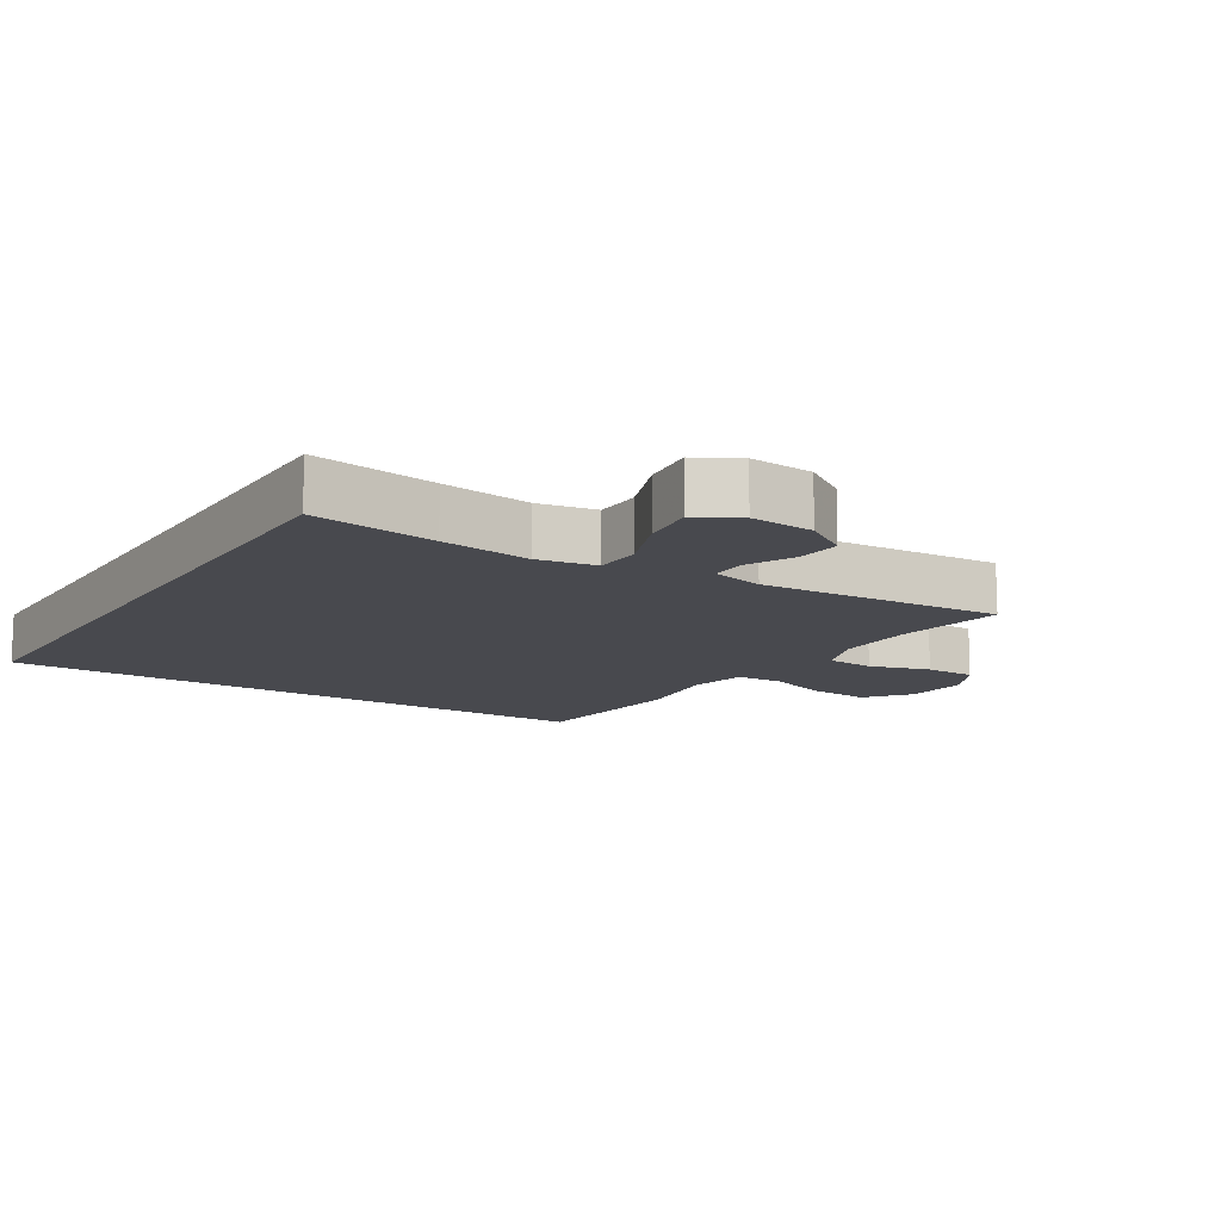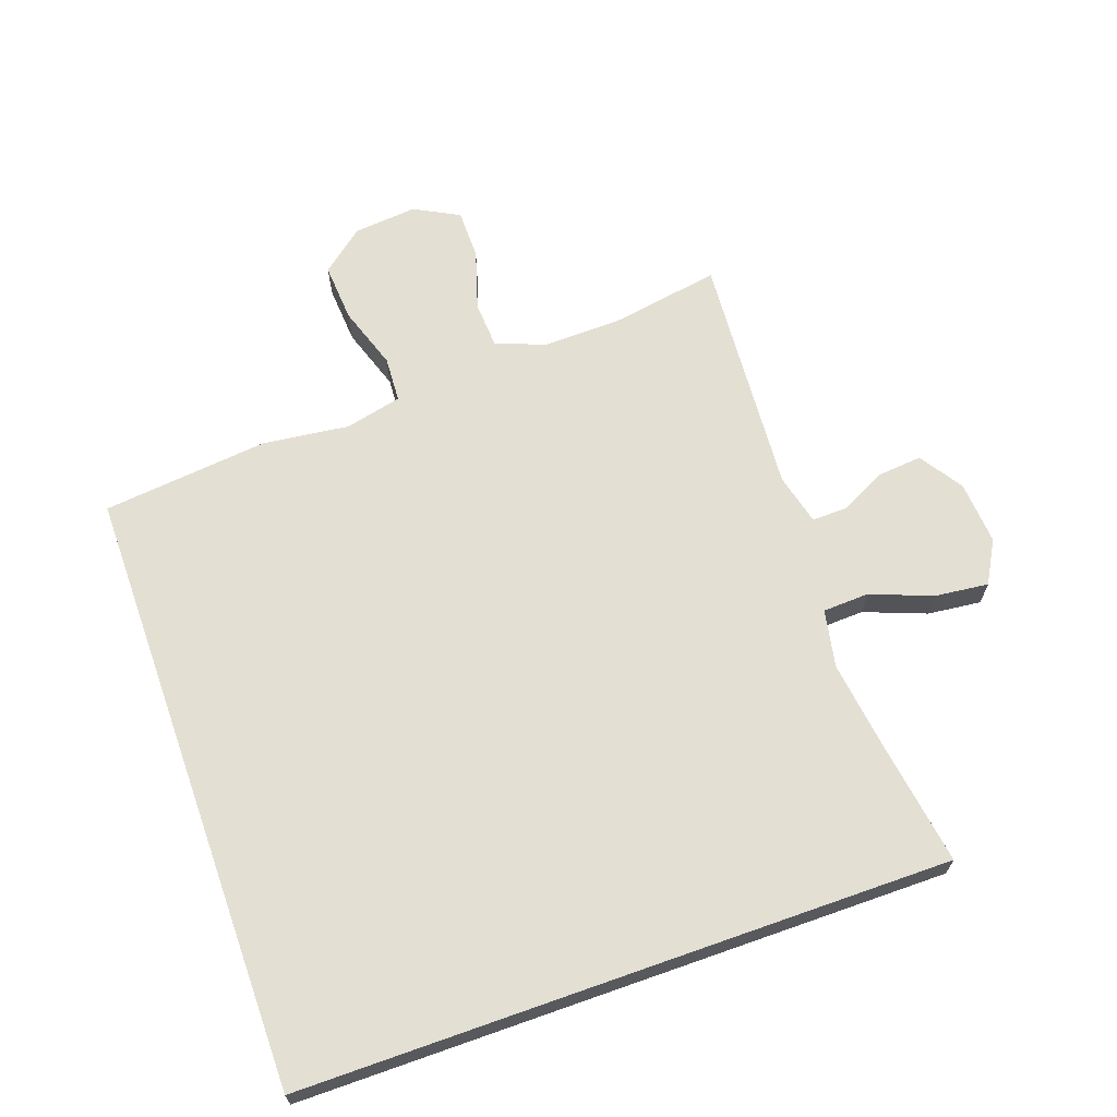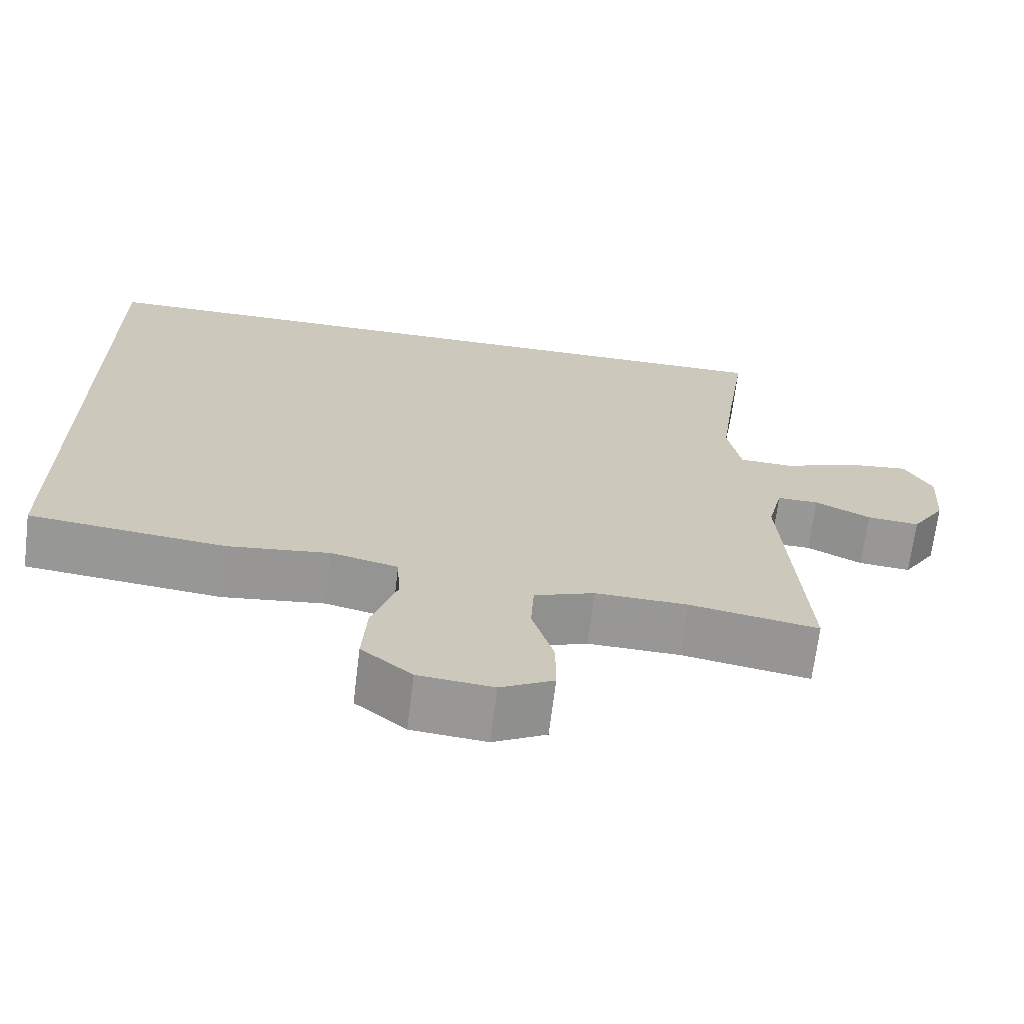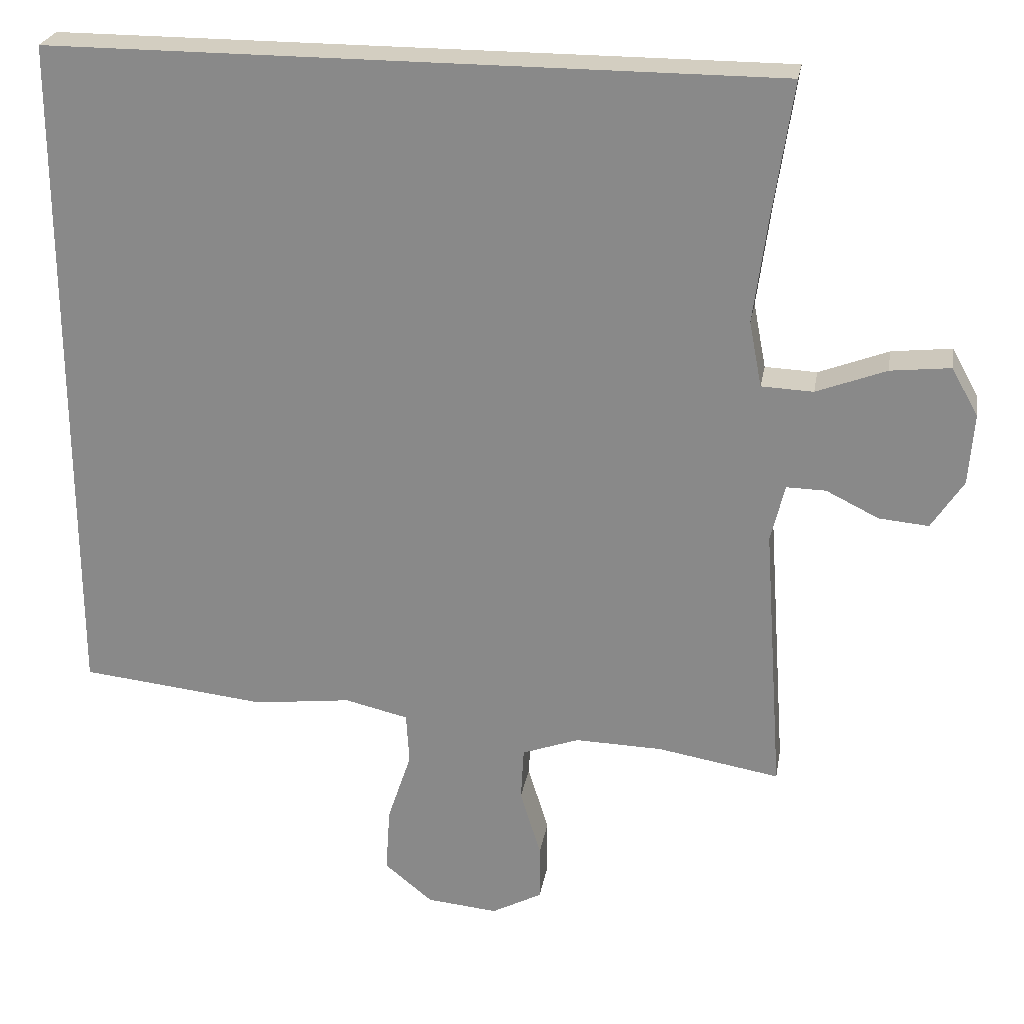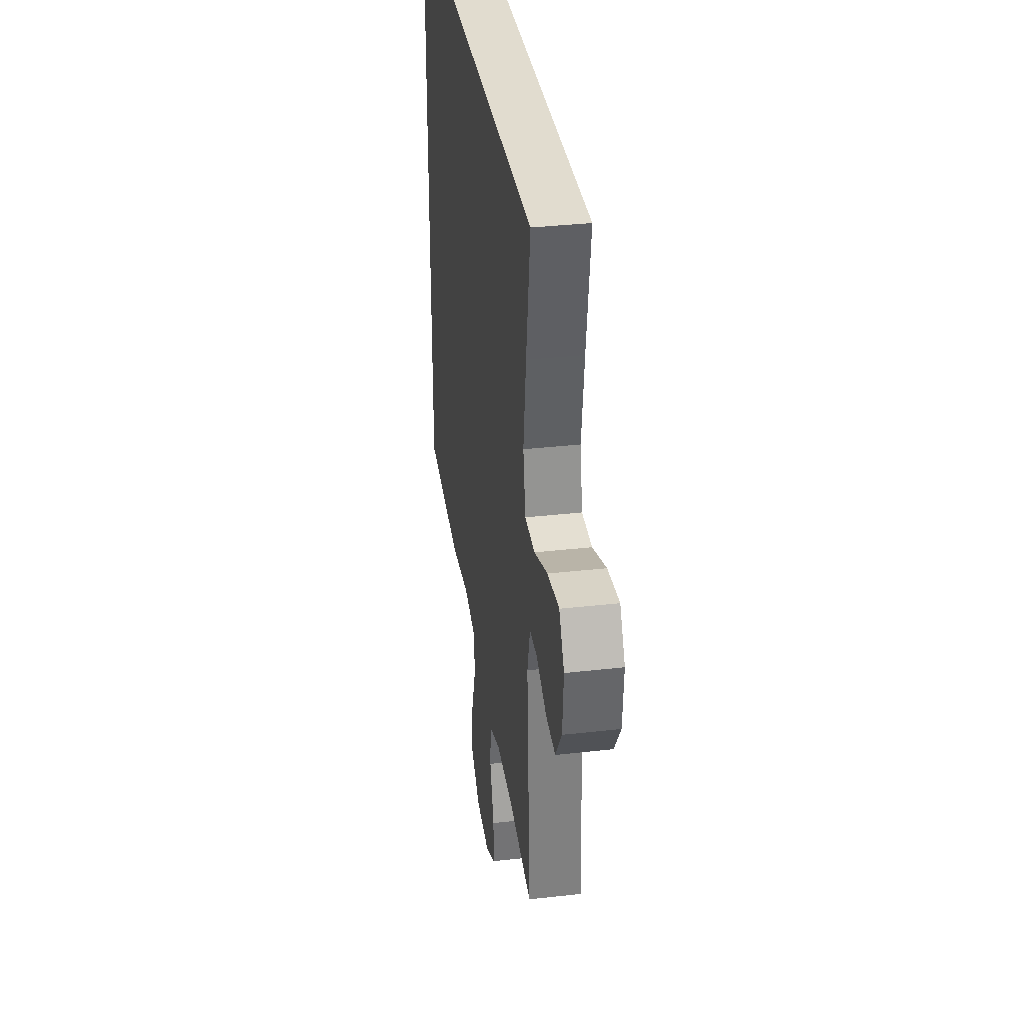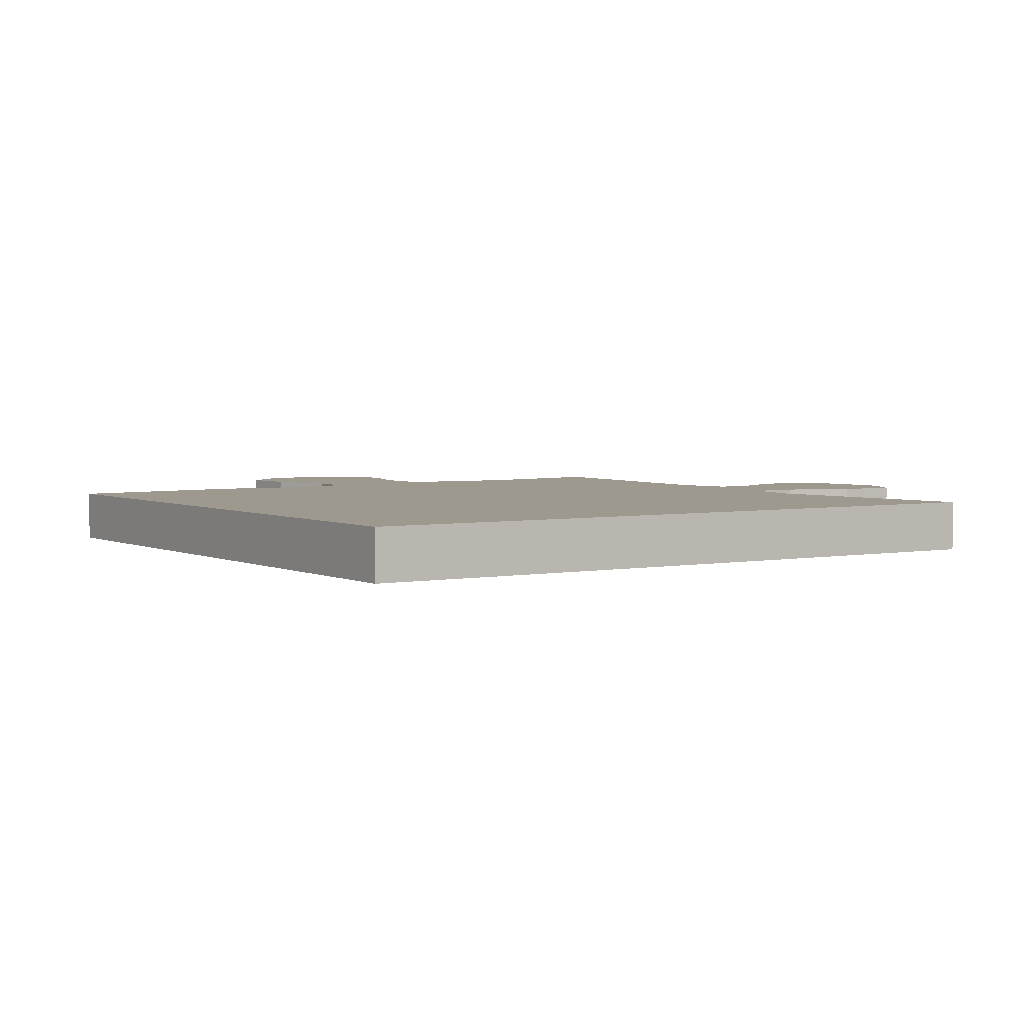
<metadata>
{"format":"obj","ext":"obj","renderer":"f3d","projection":"perspective","resolution":1024,"background":"white","views":[{"elev":-12.7,"azim":57.9,"up":"+Y"},{"elev":66.5,"azim":-19.5,"up":"+Y"},{"elev":-68.4,"azim":-7.0,"up":"+Z"},{"elev":25.0,"azim":9.7,"up":"+Z"},{"elev":34.5,"azim":81.3,"up":"+Z"},{"elev":3.5,"azim":-33.2,"up":"+Y"}]}
</metadata>
<code>
v 0.5 0.07 -0.5
v 0.335 0.07 -0.472
v 0.217 0.07 -0.469
v 0.14 0.07 -0.497
v 0.136 0.07 -0.569
v 0.164 0.07 -0.66
v 0.164 0.07 -0.736
v 0.096 0.07 -0.772
v 0 0.07 -0.763
v -0.065 0.07 -0.71
v -0.059 0.07 -0.621
v -0.027 0.07 -0.525
v -0.031 0.07 -0.456
v -0.117 0.07 -0.436
v -0.248 0.07 -0.452
v -0.5 0.07 -0.425
v -0.5 0.07 0.5
v 0.482 0.07 0.5
v 0.454 0.07 0.312
v 0.436 0.07 0.176
v 0.453 0.07 0.088
v 0.523 0.07 0.085
v 0.617 0.07 0.121
v 0.698 0.07 0.13
v 0.734 0.07 0.066
v 0.727 0.07 -0.03
v 0.684 0.07 -0.096
v 0.617 0.07 -0.09
v 0.546 0.07 -0.055
v 0.493 0.07 -0.054
v 0.474 0.07 -0.132
v 0.5 0 -0.5
v 0.335 0 -0.472
v 0.217 0 -0.469
v 0.14 0 -0.497
v 0.136 0 -0.569
v 0.164 0 -0.66
v 0.164 0 -0.736
v 0.096 0 -0.772
v 0 0 -0.763
v -0.065 0 -0.71
v -0.059 0 -0.621
v -0.027 0 -0.525
v -0.031 0 -0.456
v -0.117 0 -0.436
v -0.248 0 -0.452
v -0.5 0 -0.425
v -0.5 0 0.5
v 0.482 0 0.5
v 0.454 0 0.312
v 0.436 0 0.176
v 0.453 0 0.088
v 0.523 0 0.085
v 0.617 0 0.121
v 0.698 0 0.13
v 0.734 0 0.066
v 0.727 0 -0.03
v 0.684 0 -0.096
v 0.617 0 -0.09
v 0.546 0 -0.055
v 0.493 0 -0.054
v 0.474 0 -0.132
f 26 27 28 29
f 26 29 30
f 25 26 30
f 22 23 24 25
f 21 22 25 30
f 16 17 18 19
f 14 15 16 19
f 13 14 19 20
f 12 13 20 21
f 5 6 7 8
f 4 5 8 9
f 31 1 2
f 31 2 3
f 30 31 3 4
f 21 30 4
f 12 21 4
f 10 11 12
f 4 9 10 12
f 60 59 58 57
f 61 60 57
f 61 57 56
f 56 55 54 53
f 61 56 53 52
f 50 49 48 47
f 50 47 46 45
f 51 50 45 44
f 52 51 44 43
f 39 38 37 36
f 40 39 36 35
f 33 32 62
f 34 33 62
f 35 34 62 61
f 35 61 52
f 35 52 43
f 43 42 41
f 43 41 40 35
f 1 32 33 2
f 2 33 34 3
f 3 34 35 4
f 4 35 36 5
f 5 36 37 6
f 6 37 38 7
f 7 38 39 8
f 8 39 40 9
f 9 40 41 10
f 10 41 42 11
f 11 42 43 12
f 12 43 44 13
f 13 44 45 14
f 14 45 46 15
f 15 46 47 16
f 16 47 48 17
f 17 48 49 18
f 18 49 50 19
f 19 50 51 20
f 20 51 52 21
f 21 52 53 22
f 22 53 54 23
f 23 54 55 24
f 24 55 56 25
f 25 56 57 26
f 26 57 58 27
f 27 58 59 28
f 28 59 60 29
f 29 60 61 30
f 30 61 62 31
f 31 62 32 1

</code>
